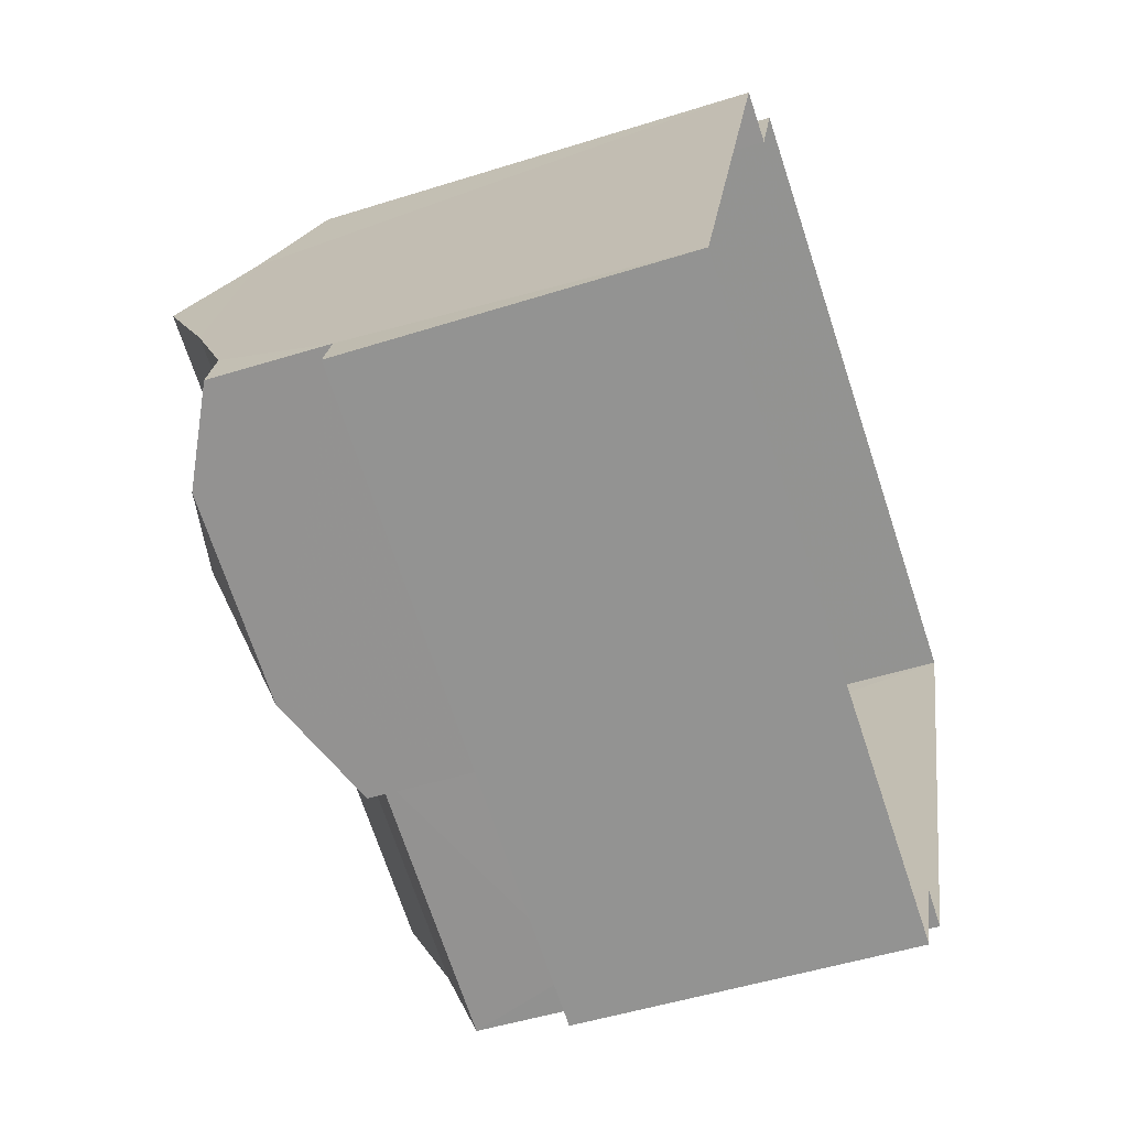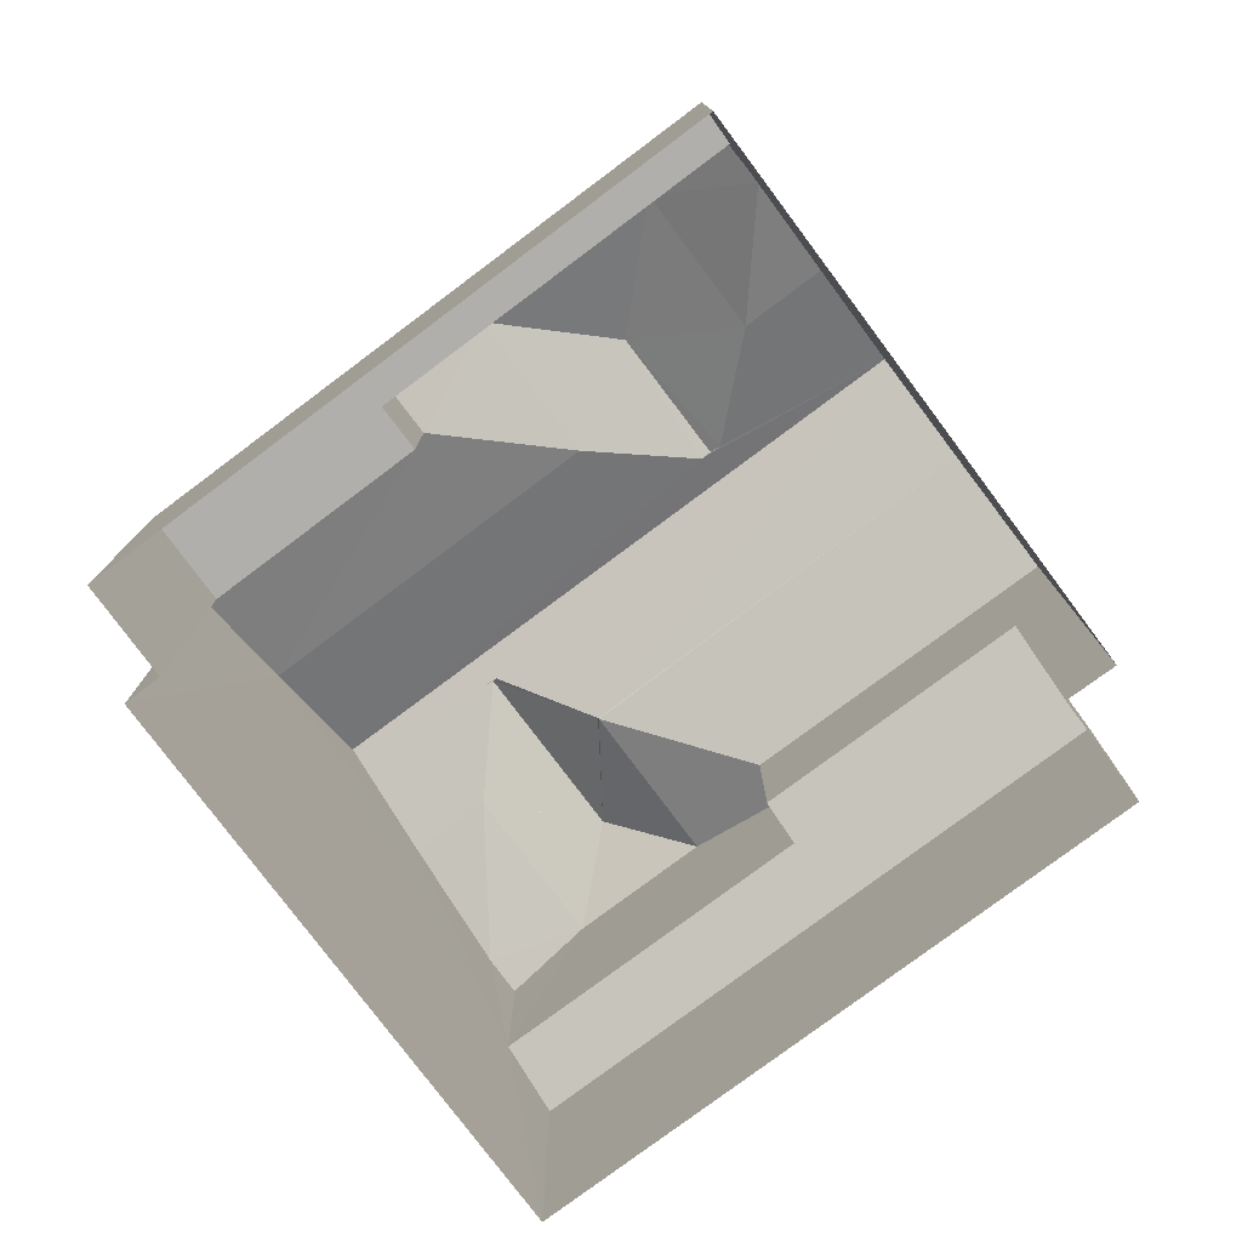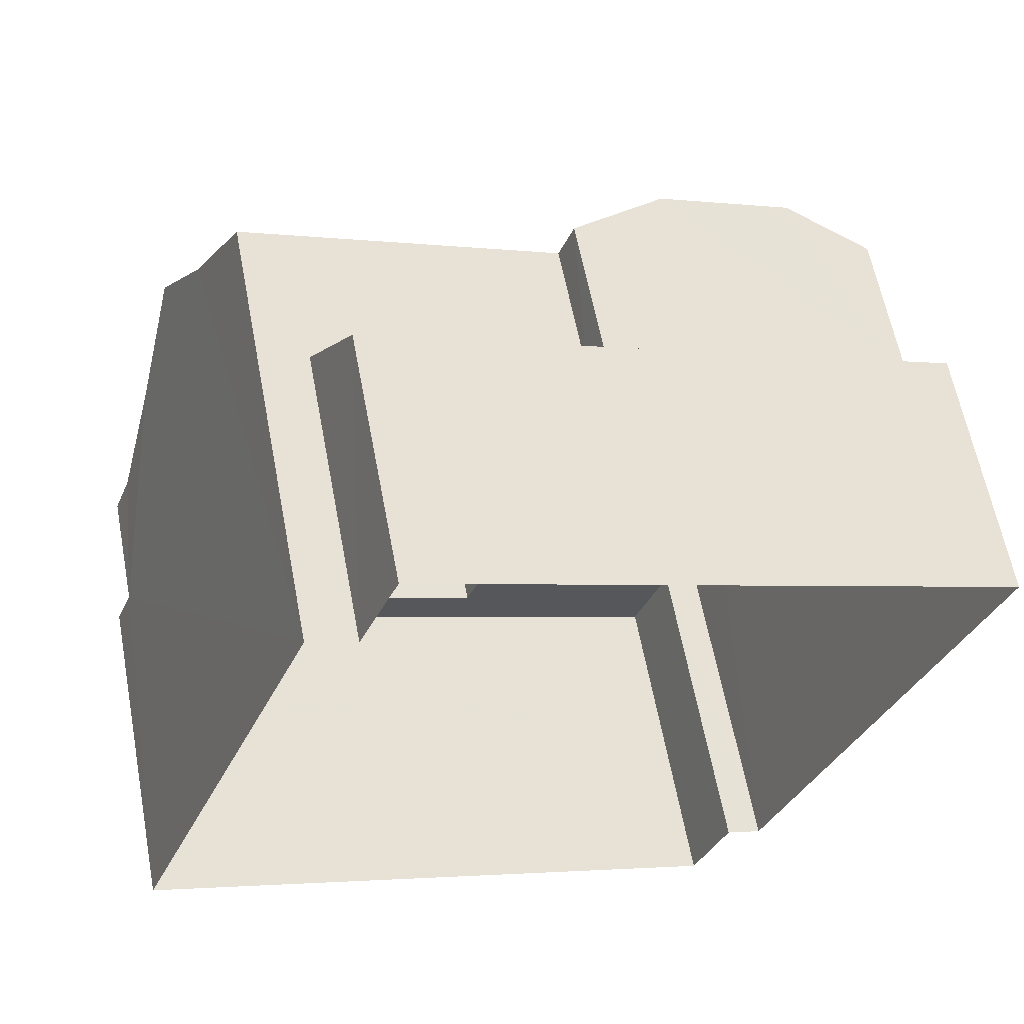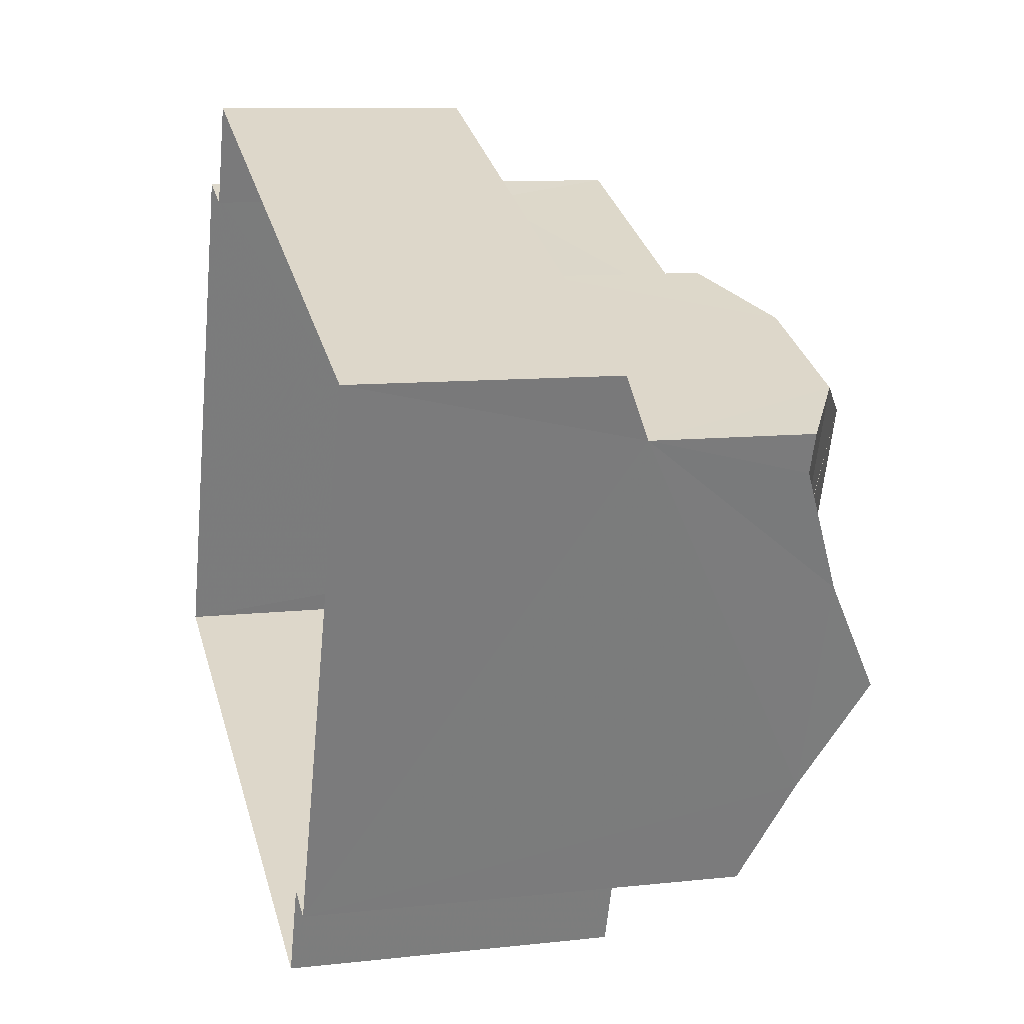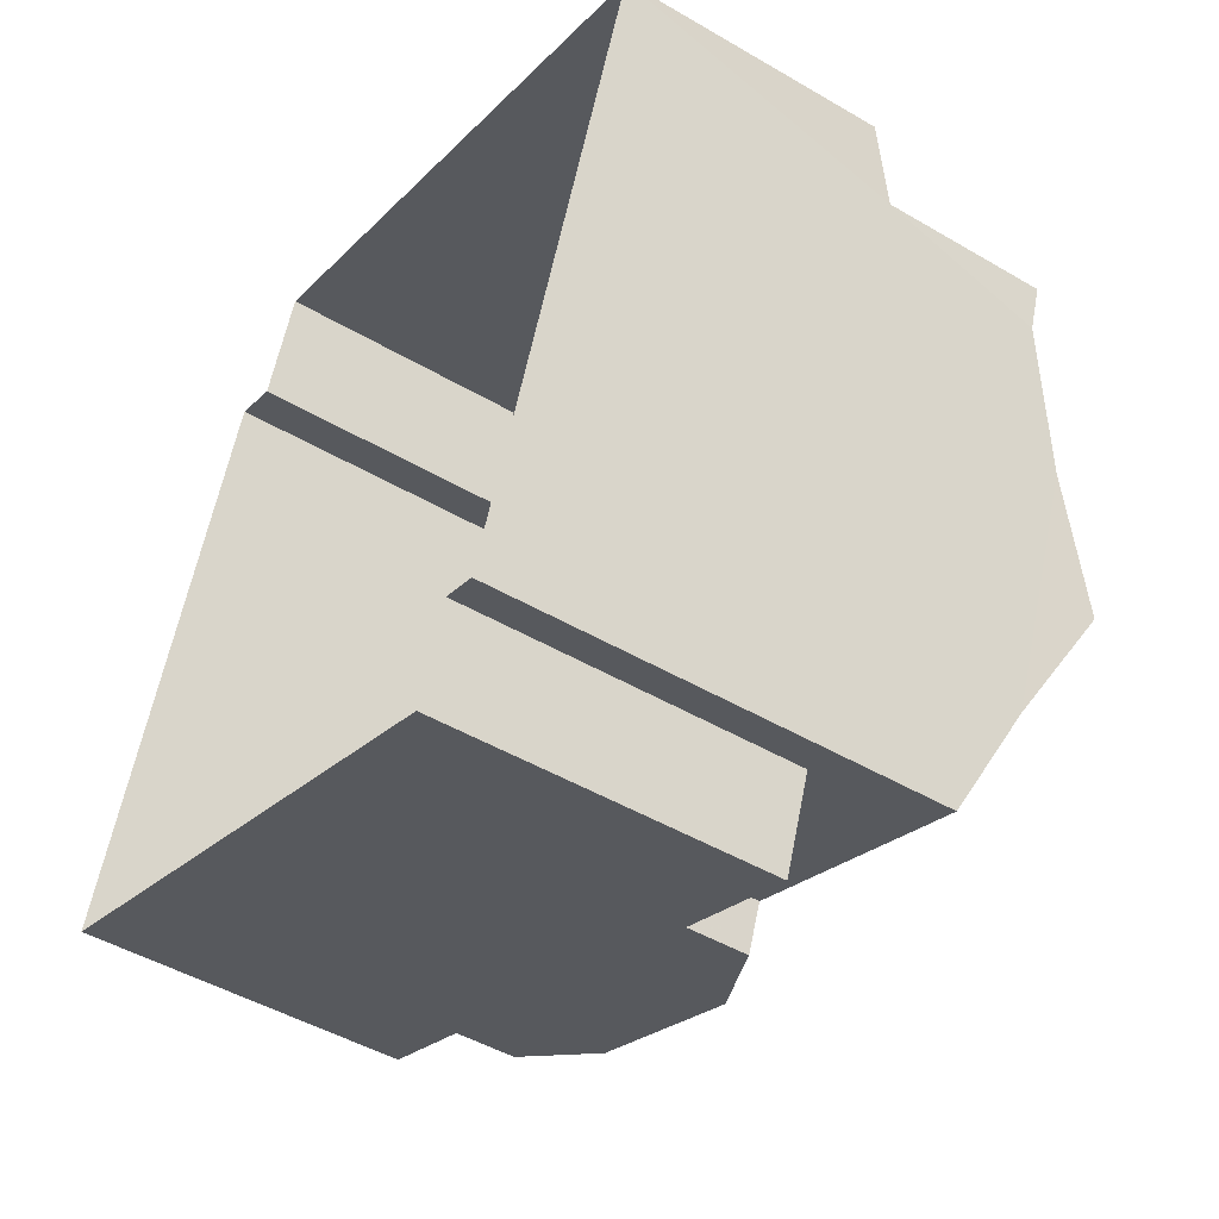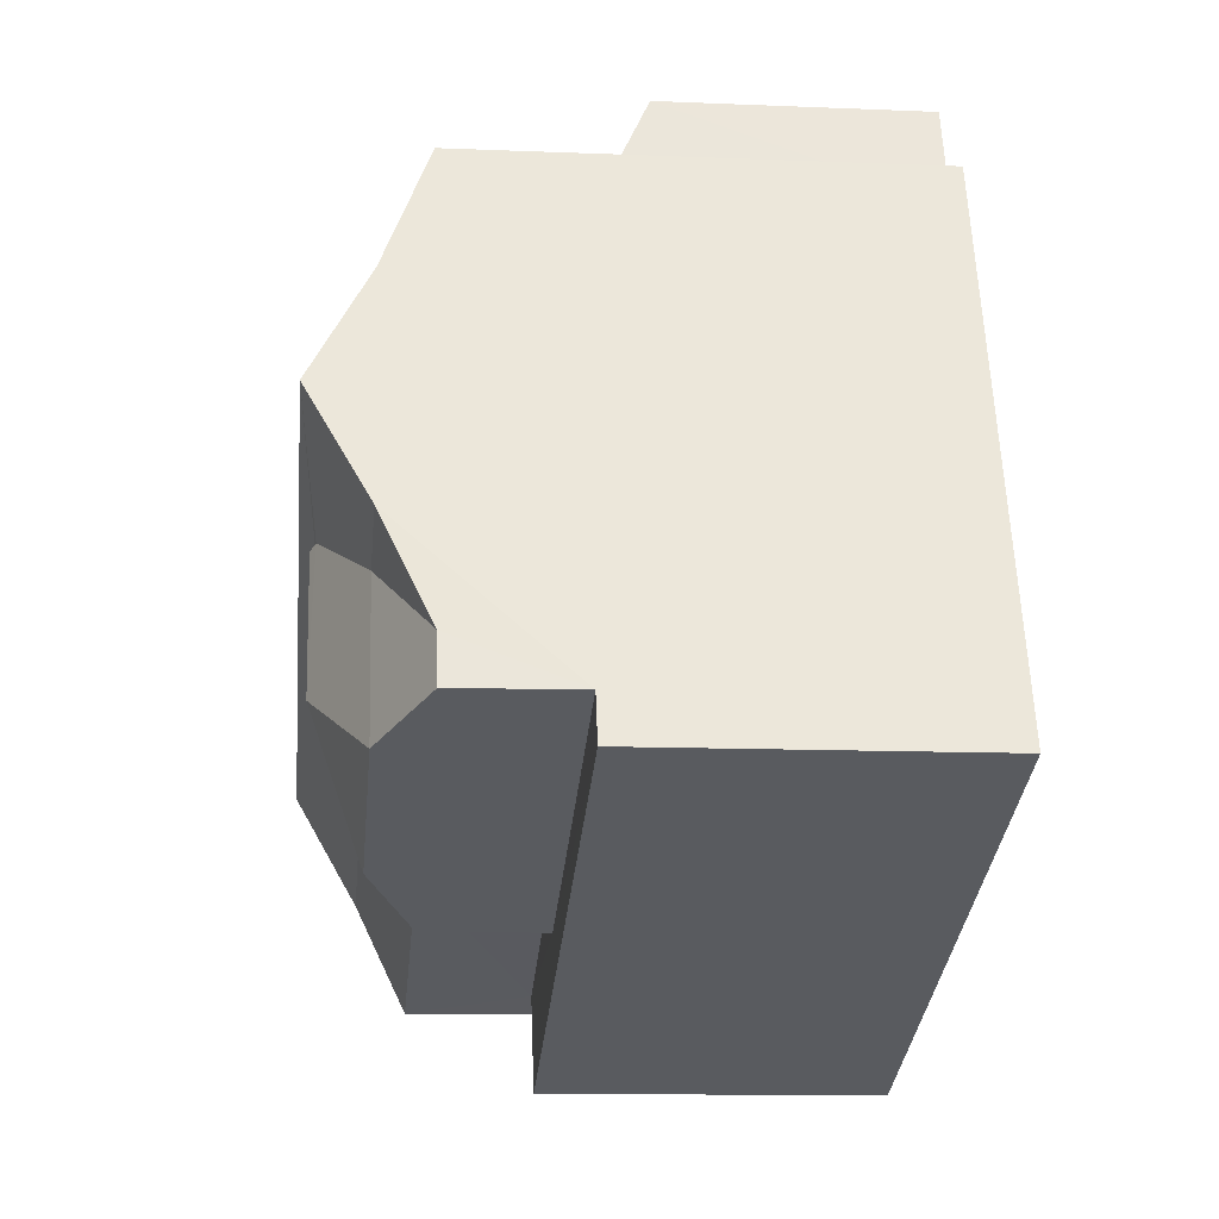
<metadata>
{"format":"obj","ext":"obj","renderer":"f3d","projection":"perspective","resolution":1024,"background":"white","views":[{"elev":-48.1,"azim":109.5,"up":"+Y"},{"elev":-78.2,"azim":57.6,"up":"+Z"},{"elev":61.4,"azim":169.3,"up":"+Y"},{"elev":10.1,"azim":-105.8,"up":"+Y"},{"elev":-47.3,"azim":-123.5,"up":"+Y"},{"elev":-11.6,"azim":84.2,"up":"+Y"}]}
</metadata>
<code>
v -2.232e+05 -1.273e+05 17.91
v -2.232e+05 -1.273e+05 17.91
v -2.232e+05 -1.273e+05 17.91
v -2.232e+05 -1.273e+05 17.91
v -2.232e+05 -1.273e+05 17.91
v -2.232e+05 -1.273e+05 17.91
v -2.232e+05 -1.273e+05 17.91
v -2.232e+05 -1.273e+05 17.91
v -2.232e+05 -1.273e+05 25.58
v -2.232e+05 -1.273e+05 25.58
v -2.232e+05 -1.273e+05 26.34
v -2.232e+05 -1.273e+05 26.26
v -2.232e+05 -1.273e+05 26.34
v -2.232e+05 -1.273e+05 26.34
v -2.232e+05 -1.273e+05 25.57
v -2.232e+05 -1.273e+05 25.57
v -2.232e+05 -1.273e+05 24.84
v -2.232e+05 -1.273e+05 24.84
v -2.232e+05 -1.273e+05 25.58
v -2.232e+05 -1.273e+05 25.57
v -2.232e+05 -1.273e+05 25.58
v -2.232e+05 -1.273e+05 26.49
v -2.232e+05 -1.273e+05 26.28
v -2.232e+05 -1.273e+05 26.49
v -2.232e+05 -1.273e+05 25.58
v -2.232e+05 -1.273e+05 25.58
v -2.232e+05 -1.273e+05 26.28
v -2.232e+05 -1.273e+05 23.03
v -2.232e+05 -1.273e+05 23.03
v -2.232e+05 -1.273e+05 23.03
v -2.232e+05 -1.273e+05 23.03
v -2.232e+05 -1.273e+05 23.03
v -2.232e+05 -1.273e+05 23.03
v -2.232e+05 -1.273e+05 25.58
v -2.232e+05 -1.273e+05 25.58
v -2.232e+05 -1.273e+05 25.58
v -2.232e+05 -1.273e+05 26.26
v -2.232e+05 -1.273e+05 24.84
v -2.232e+05 -1.273e+05 24.84
v -2.232e+05 -1.273e+05 24.84
v -2.232e+05 -1.273e+05 24.84
v -2.232e+05 -1.273e+05 25.58
v -2.232e+05 -1.273e+05 21.88
v -2.232e+05 -1.273e+05 22.34
v -2.232e+05 -1.273e+05 21.88
v -2.232e+05 -1.273e+05 22.63
v -2.232e+05 -1.273e+05 22.34
v -2.232e+05 -1.273e+05 22.63
v -2.232e+05 -1.273e+05 25.57
v -2.232e+05 -1.273e+05 24.84
v -2.232e+05 -1.273e+05 24.84
v -2.232e+05 -1.273e+05 24.84
v -2.232e+05 -1.273e+05 26.34
v -2.232e+05 -1.273e+05 24.84
f 1 2 3
f 4 3 5
f 2 6 7
f 8 5 7
f 3 2 5
f 5 2 7
f 9 10 11
f 11 12 13
f 11 10 12
f 14 15 16
f 17 18 19
f 18 20 19
f 20 21 19
f 19 21 22
f 22 23 24
f 24 25 26
f 24 27 25
f 23 27 24
f 21 23 22
f 28 29 30
f 30 29 31
f 28 32 29
f 31 29 33
f 34 22 10
f 10 22 12
f 35 24 36
f 37 22 24
f 12 22 37
f 35 37 24
f 34 10 38
f 9 39 38
f 10 9 38
f 40 36 41
f 40 35 36
f 11 42 9
f 43 44 45
f 45 44 46
f 43 47 44
f 46 44 48
f 49 50 26
f 25 49 26
f 40 51 42
f 35 40 42
f 16 52 50
f 49 16 50
f 16 49 14
f 49 25 14
f 14 25 53
f 25 27 53
f 14 53 21
f 15 14 20
f 53 23 21
f 20 14 21
f 13 37 11
f 11 35 42
f 11 37 35
f 18 54 15
f 20 18 15
f 30 1 3
f 28 30 3
f 5 8 45
f 46 5 45
f 12 37 13
f 47 7 6
f 6 41 36
f 47 43 7
f 24 26 36
f 50 52 47
f 26 50 47
f 36 47 6
f 36 26 47
f 51 29 42
f 29 32 42
f 42 32 9
f 32 39 9
f 2 1 30
f 31 2 30
f 27 23 53
f 45 8 7
f 43 45 7
f 54 44 15
f 44 47 15
f 15 47 16
f 47 52 16
f 4 46 17
f 17 46 18
f 4 5 46
f 18 46 48
f 48 54 18
f 48 44 54
f 33 51 40
f 33 29 51
f 6 31 41
f 41 31 40
f 6 2 31
f 40 31 33
f 19 22 34
f 34 38 32
f 38 39 32
f 17 19 4
f 32 28 3
f 4 32 3
f 19 34 32
f 19 32 4

</code>
